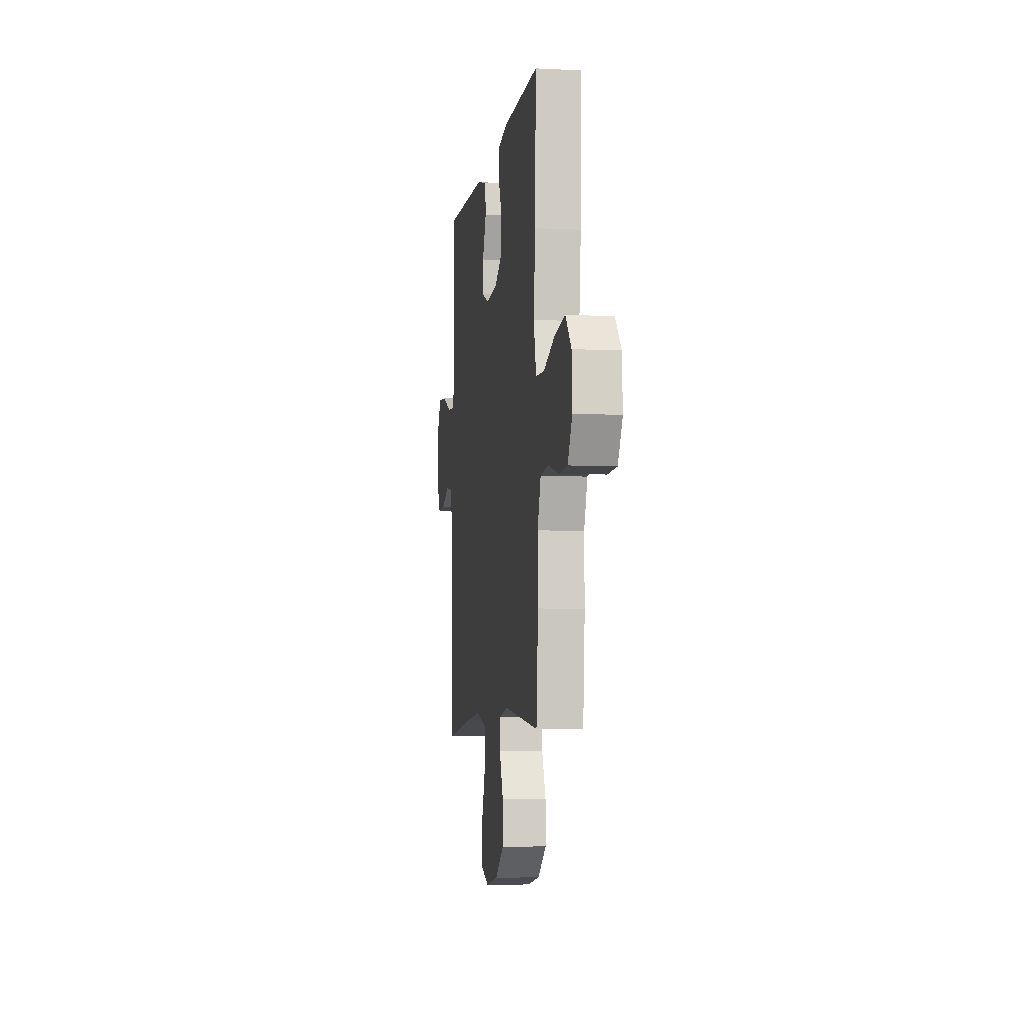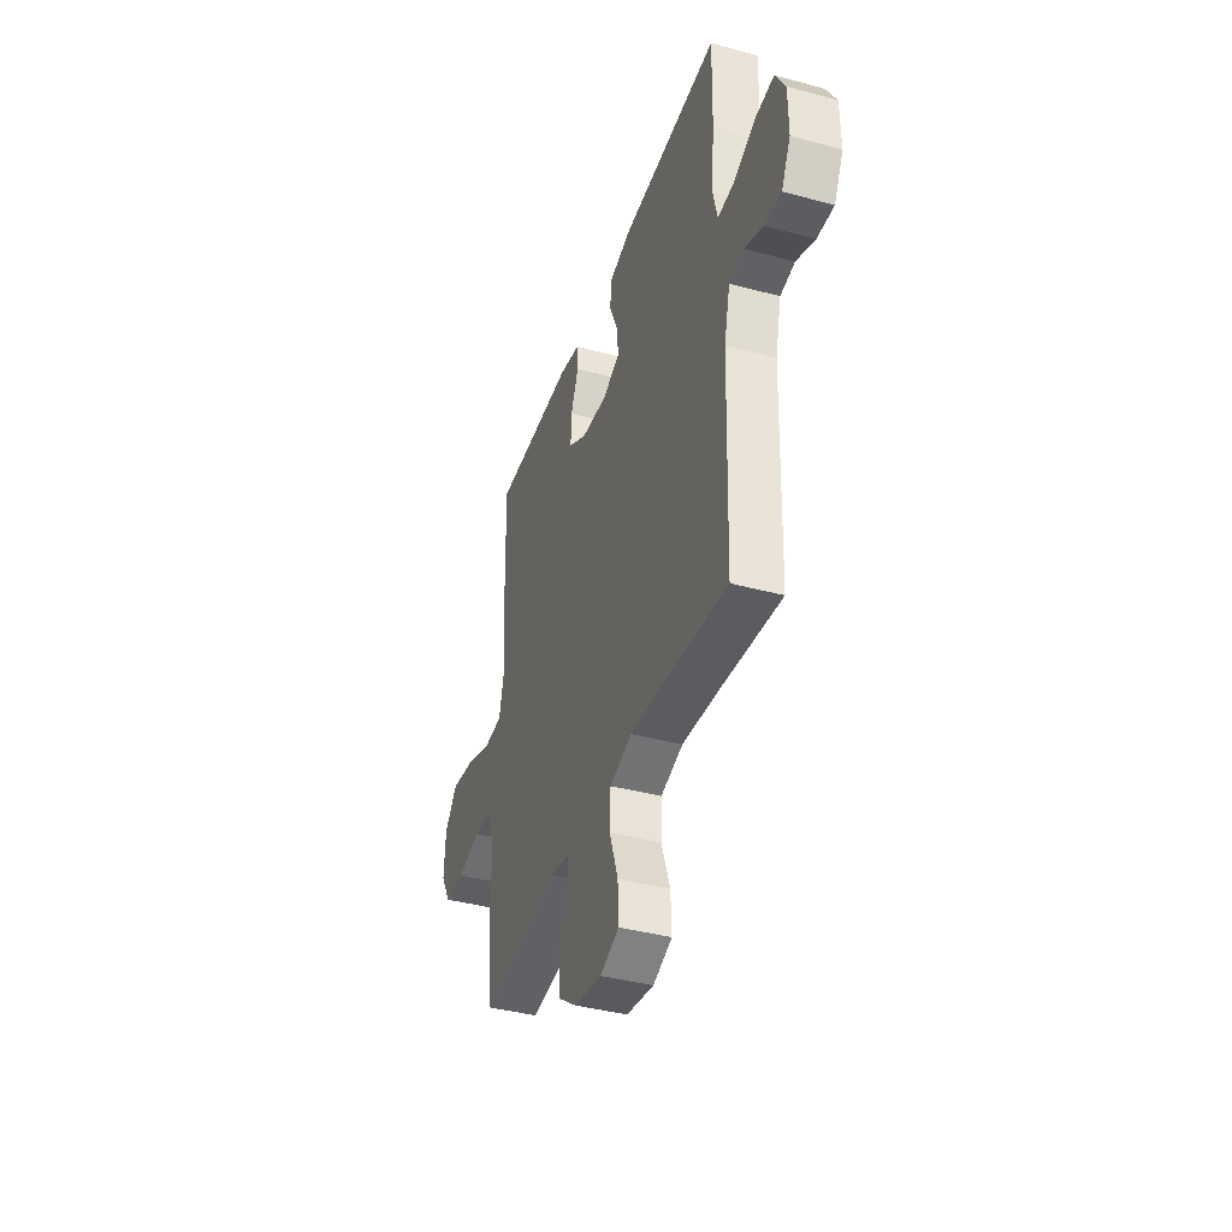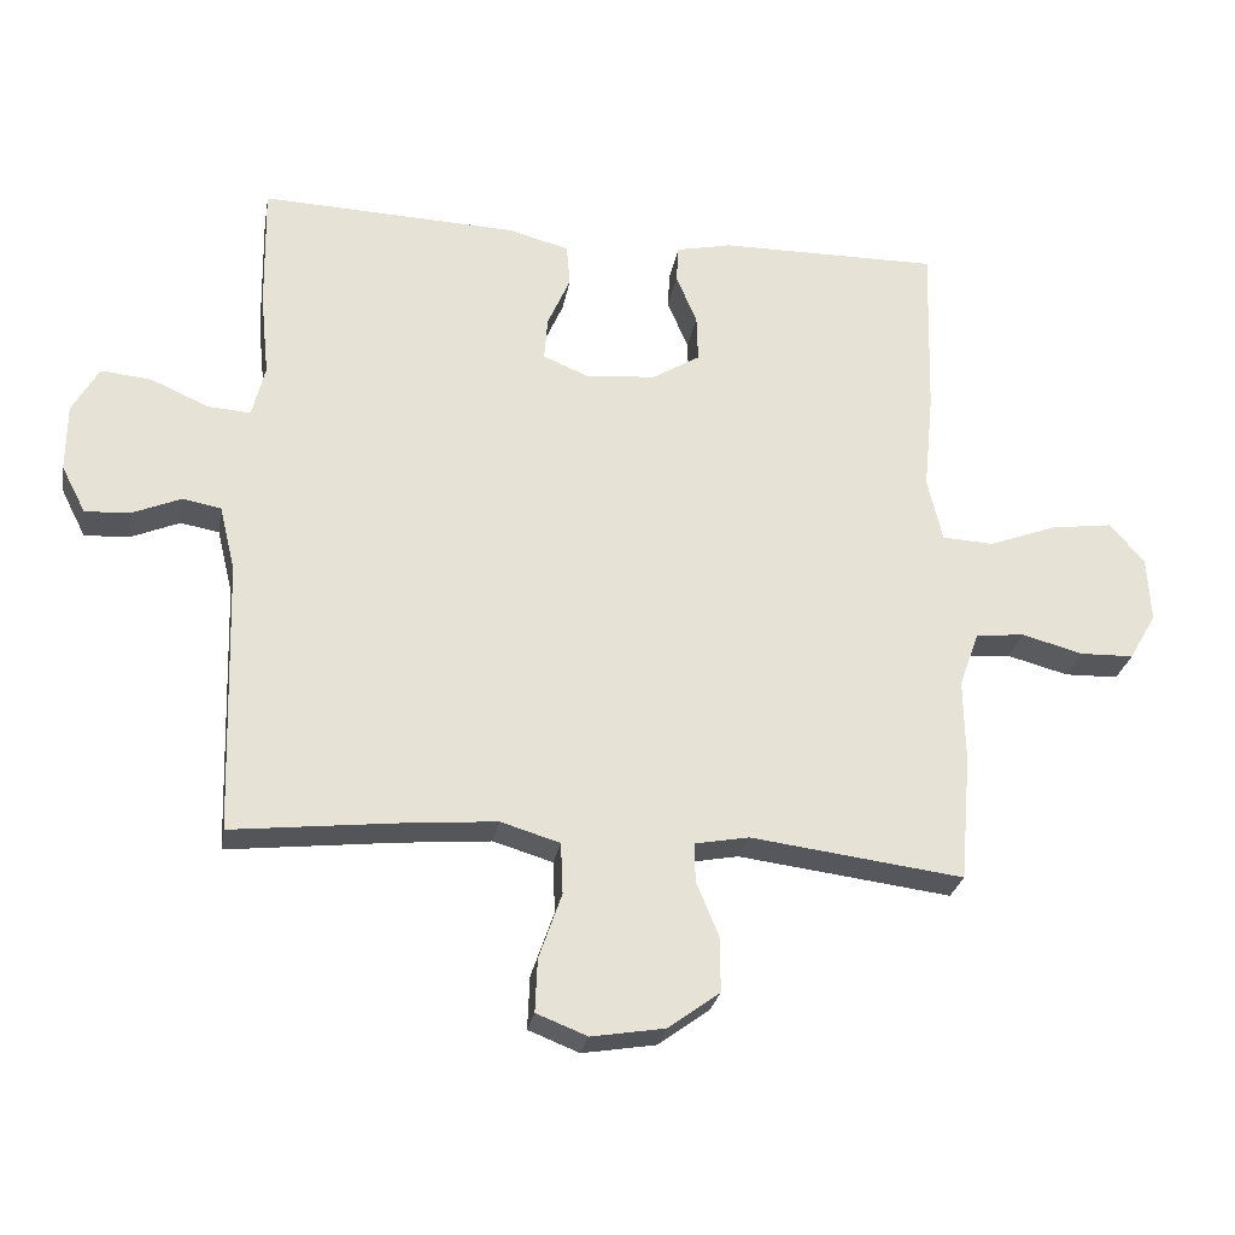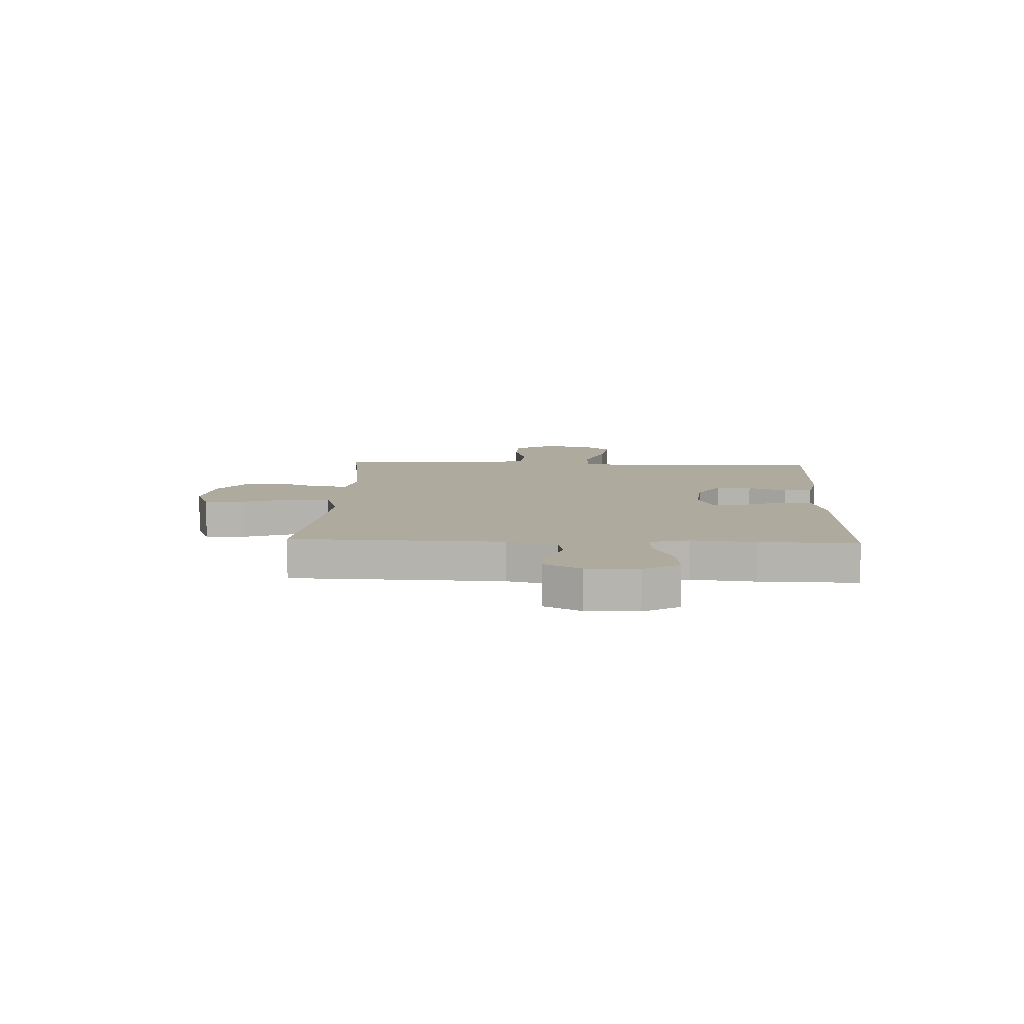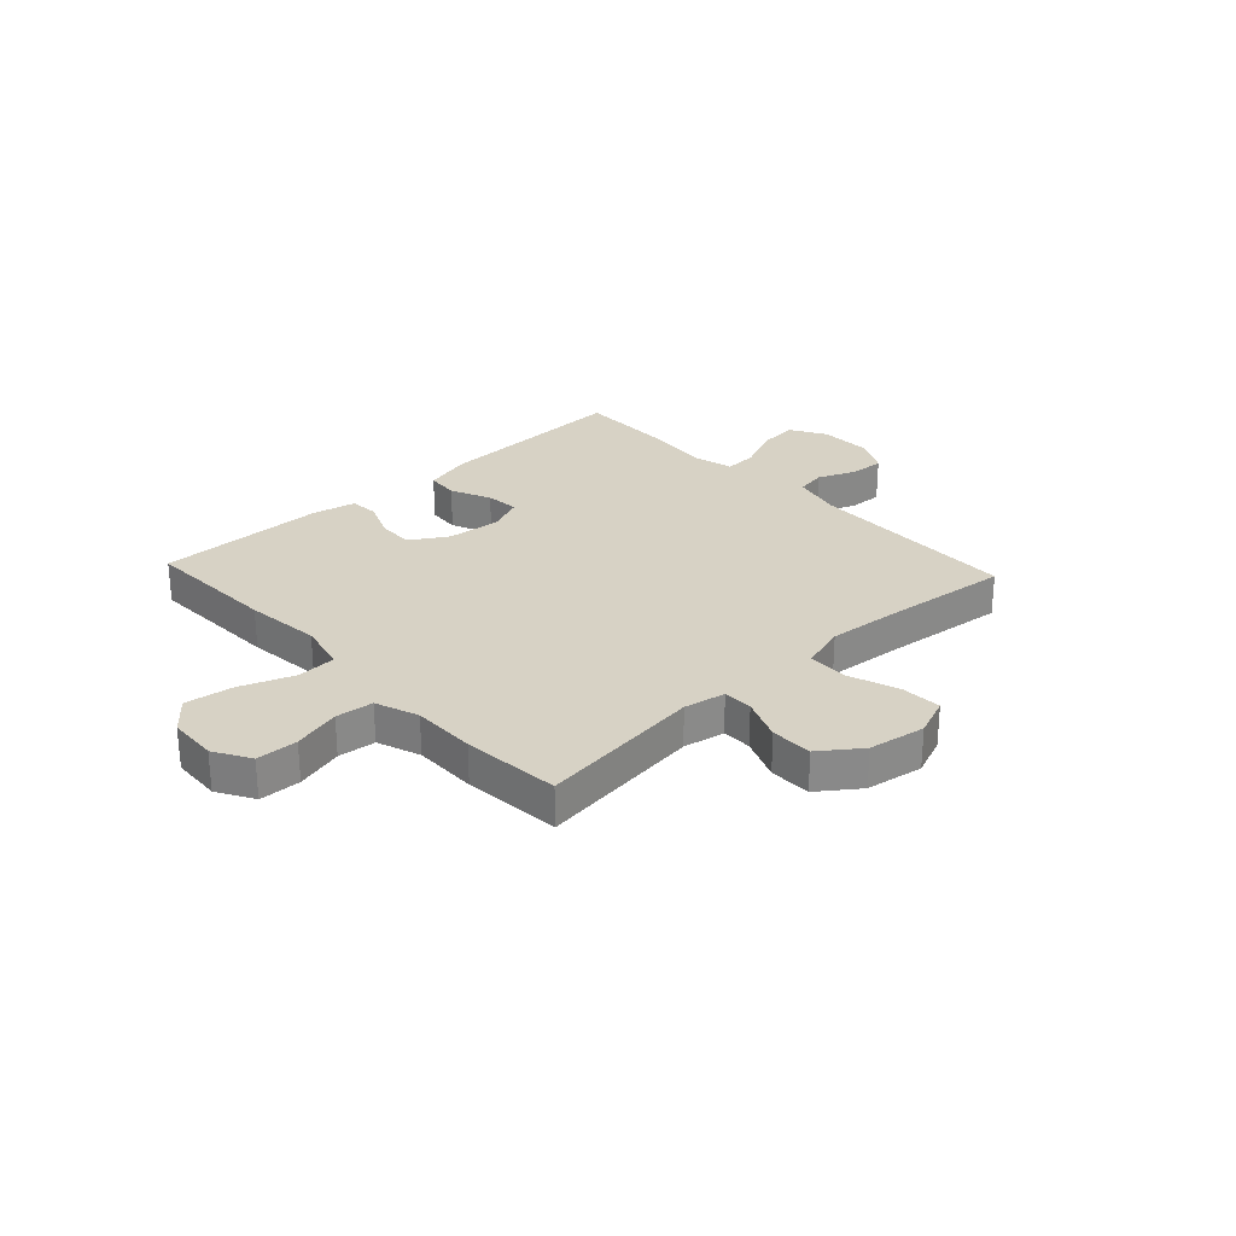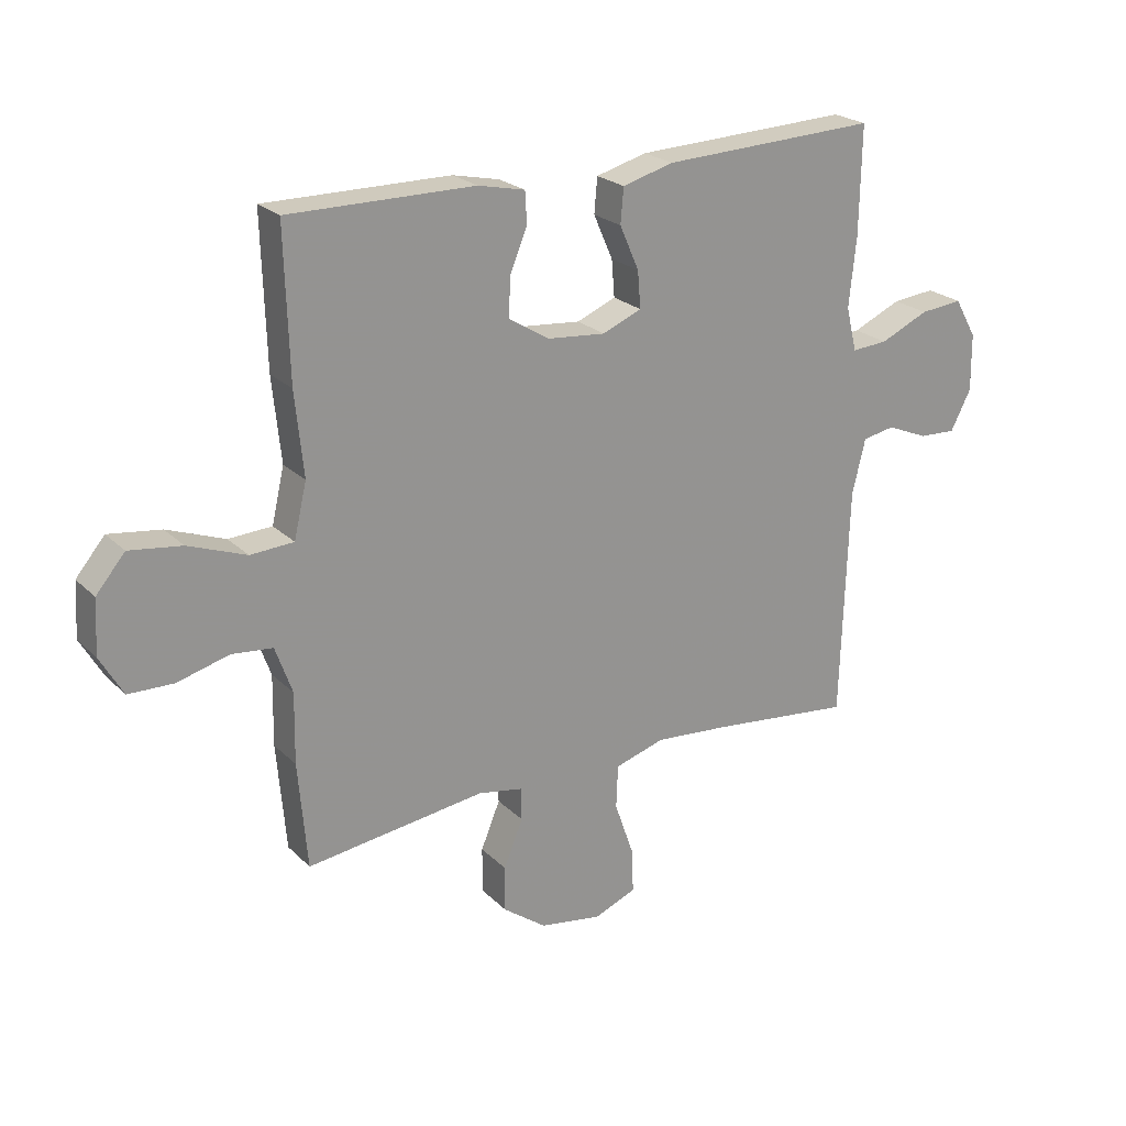
<metadata>
{"format":"obj","ext":"obj","renderer":"f3d","projection":"perspective","resolution":1024,"background":"white","views":[{"elev":-6.2,"azim":81.4,"up":"+Z"},{"elev":-39.6,"azim":-108.5,"up":"+Z"},{"elev":-26.8,"azim":-9.8,"up":"+Z"},{"elev":9.2,"azim":-87.6,"up":"+Y"},{"elev":27.3,"azim":137.0,"up":"+Y"},{"elev":23.0,"azim":147.4,"up":"+Z"}]}
</metadata>
<code>
v 0.5 0.07 0.5
v 0.493 0.07 0.254
v 0.479 0.07 0.116
v 0.5 0.07 0.026
v 0.572 0.07 0.022
v 0.668 0.07 0.058
v 0.755 0.07 0.07
v 0.803 0.07 0.013
v 0.808 0.07 -0.077
v 0.77 0.07 -0.143
v 0.695 0.07 -0.145
v 0.609 0.07 -0.122
v 0.541 0.07 -0.129
v 0.513 0.07 -0.207
v 0.515 0.07 -0.323
v 0.5 0.07 -0.5
v 0.202 0.07 -0.462
v 0.127 0.07 -0.476
v 0.127 0.07 -0.53
v 0.159 0.07 -0.608
v 0.159 0.07 -0.684
v 0.087 0.07 -0.737
v -0.016 0.07 -0.754
v -0.087 0.07 -0.726
v -0.084 0.07 -0.652
v -0.052 0.07 -0.56
v -0.055 0.07 -0.488
v -0.138 0.07 -0.463
v -0.266 0.07 -0.474
v -0.5 0.07 -0.5
v -0.512 0.07 -0.115
v -0.534 0.07 -0.024
v -0.588 0.07 -0.014
v -0.657 0.07 -0.043
v -0.719 0.07 -0.046
v -0.753 0.07 0.02
v -0.752 0.07 0.115
v -0.715 0.07 0.18
v -0.644 0.07 0.173
v -0.563 0.07 0.137
v -0.503 0.07 0.133
v -0.485 0.07 0.206
v -0.497 0.07 0.322
v -0.5 0.07 0.5
v -0.14 0.07 0.486
v -0.055 0.07 0.463
v -0.05 0.07 0.405
v -0.082 0.07 0.332
v -0.087 0.07 0.271
v -0.022 0.07 0.244
v 0.075 0.07 0.253
v 0.142 0.07 0.294
v 0.14 0.07 0.359
v 0.111 0.07 0.429
v 0.114 0.07 0.481
v 0.192 0.07 0.498
v 0.5 0 0.5
v 0.493 0 0.254
v 0.479 0 0.116
v 0.5 0 0.026
v 0.572 0 0.022
v 0.668 0 0.058
v 0.755 0 0.07
v 0.803 0 0.013
v 0.808 0 -0.077
v 0.77 0 -0.143
v 0.695 0 -0.145
v 0.609 0 -0.122
v 0.541 0 -0.129
v 0.513 0 -0.207
v 0.515 0 -0.323
v 0.5 0 -0.5
v 0.202 0 -0.462
v 0.127 0 -0.476
v 0.127 0 -0.53
v 0.159 0 -0.608
v 0.159 0 -0.684
v 0.087 0 -0.737
v -0.016 0 -0.754
v -0.087 0 -0.726
v -0.084 0 -0.652
v -0.052 0 -0.56
v -0.055 0 -0.488
v -0.138 0 -0.463
v -0.266 0 -0.474
v -0.5 0 -0.5
v -0.512 0 -0.115
v -0.534 0 -0.024
v -0.588 0 -0.014
v -0.657 0 -0.043
v -0.719 0 -0.046
v -0.753 0 0.02
v -0.752 0 0.115
v -0.715 0 0.18
v -0.644 0 0.173
v -0.563 0 0.137
v -0.503 0 0.133
v -0.485 0 0.206
v -0.497 0 0.322
v -0.5 0 0.5
v -0.14 0 0.486
v -0.055 0 0.463
v -0.05 0 0.405
v -0.082 0 0.332
v -0.087 0 0.271
v -0.022 0 0.244
v 0.075 0 0.253
v 0.142 0 0.294
v 0.14 0 0.359
v 0.111 0 0.429
v 0.114 0 0.481
v 0.192 0 0.498
f 1 2 3
f 56 1 3
f 55 56 3
f 54 55 3
f 53 54 3
f 52 53 3 4
f 51 52 4
f 50 51 4
f 49 50 4
f 46 47 48
f 45 46 48
f 44 45 48
f 43 44 48
f 42 43 48
f 41 42 48 49
f 38 39 40
f 37 38 40
f 36 37 40
f 35 36 40
f 34 35 40
f 33 34 40
f 32 33 40 41
f 41 49 4
f 32 41 4
f 31 32 4
f 24 25 26
f 23 24 26
f 22 23 26
f 21 22 26
f 20 21 26
f 19 20 26
f 18 19 26 27
f 17 18 27 28
f 14 15 16 17
f 13 14 17 28
f 10 11 12
f 9 10 12
f 8 9 12
f 7 8 12
f 6 7 12
f 5 6 12
f 5 12 13
f 4 5 13
f 31 4 13
f 30 31 13
f 29 30 13
f 13 28 29
f 59 58 57
f 59 57 112
f 59 112 111
f 59 111 110
f 59 110 109
f 60 59 109 108
f 60 108 107
f 60 107 106
f 60 106 105
f 104 103 102
f 104 102 101
f 104 101 100
f 104 100 99
f 104 99 98
f 105 104 98 97
f 96 95 94
f 96 94 93
f 96 93 92
f 96 92 91
f 96 91 90
f 96 90 89
f 97 96 89 88
f 60 105 97
f 60 97 88
f 60 88 87
f 82 81 80
f 82 80 79
f 82 79 78
f 82 78 77
f 82 77 76
f 82 76 75
f 83 82 75 74
f 84 83 74 73
f 73 72 71 70
f 84 73 70 69
f 68 67 66
f 68 66 65
f 68 65 64
f 68 64 63
f 68 63 62
f 68 62 61
f 69 68 61
f 69 61 60
f 69 60 87
f 69 87 86
f 69 86 85
f 85 84 69
f 1 57 58 2
f 2 58 59 3
f 3 59 60 4
f 4 60 61 5
f 5 61 62 6
f 6 62 63 7
f 7 63 64 8
f 8 64 65 9
f 9 65 66 10
f 10 66 67 11
f 11 67 68 12
f 12 68 69 13
f 13 69 70 14
f 14 70 71 15
f 15 71 72 16
f 16 72 73 17
f 17 73 74 18
f 18 74 75 19
f 19 75 76 20
f 20 76 77 21
f 21 77 78 22
f 22 78 79 23
f 23 79 80 24
f 24 80 81 25
f 25 81 82 26
f 26 82 83 27
f 27 83 84 28
f 28 84 85 29
f 29 85 86 30
f 30 86 87 31
f 31 87 88 32
f 32 88 89 33
f 33 89 90 34
f 34 90 91 35
f 35 91 92 36
f 36 92 93 37
f 37 93 94 38
f 38 94 95 39
f 39 95 96 40
f 40 96 97 41
f 41 97 98 42
f 42 98 99 43
f 43 99 100 44
f 44 100 101 45
f 45 101 102 46
f 46 102 103 47
f 47 103 104 48
f 48 104 105 49
f 49 105 106 50
f 50 106 107 51
f 51 107 108 52
f 52 108 109 53
f 53 109 110 54
f 54 110 111 55
f 55 111 112 56
f 56 112 57 1

</code>
